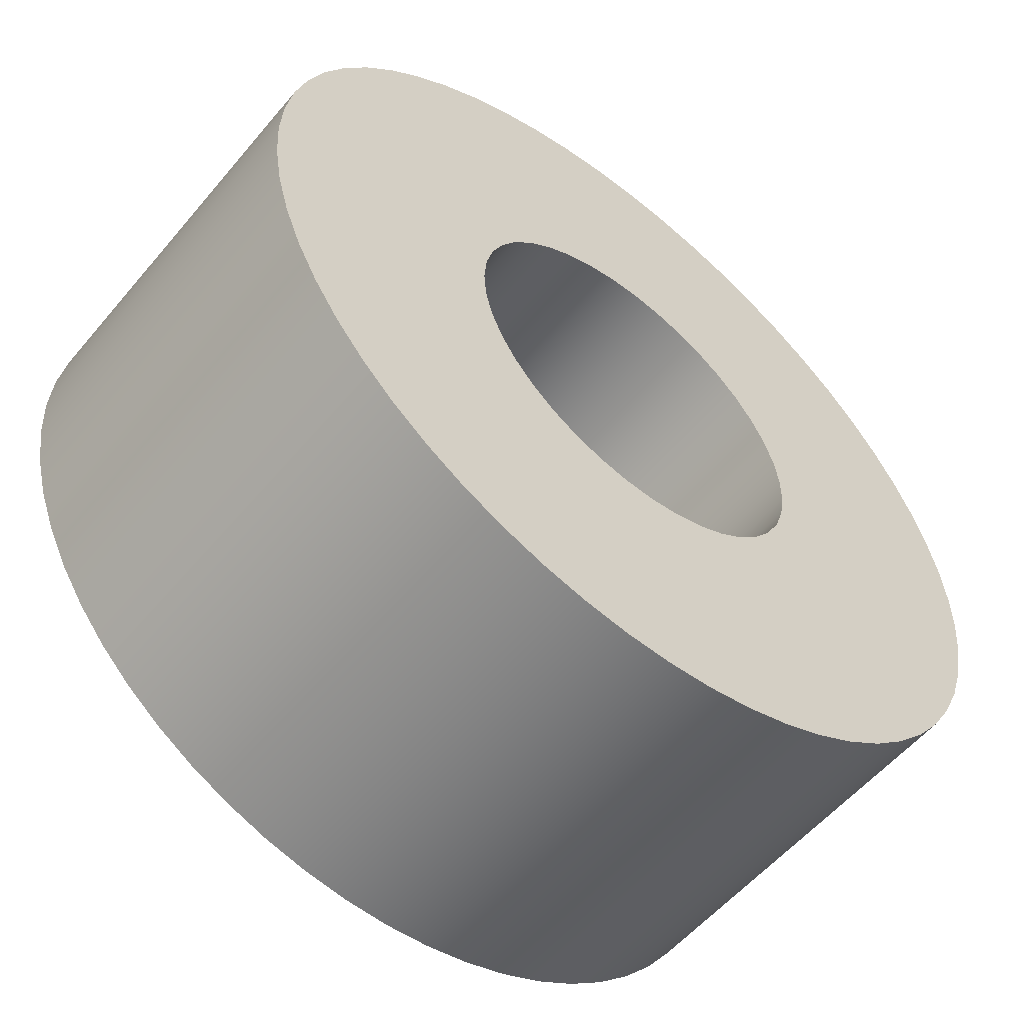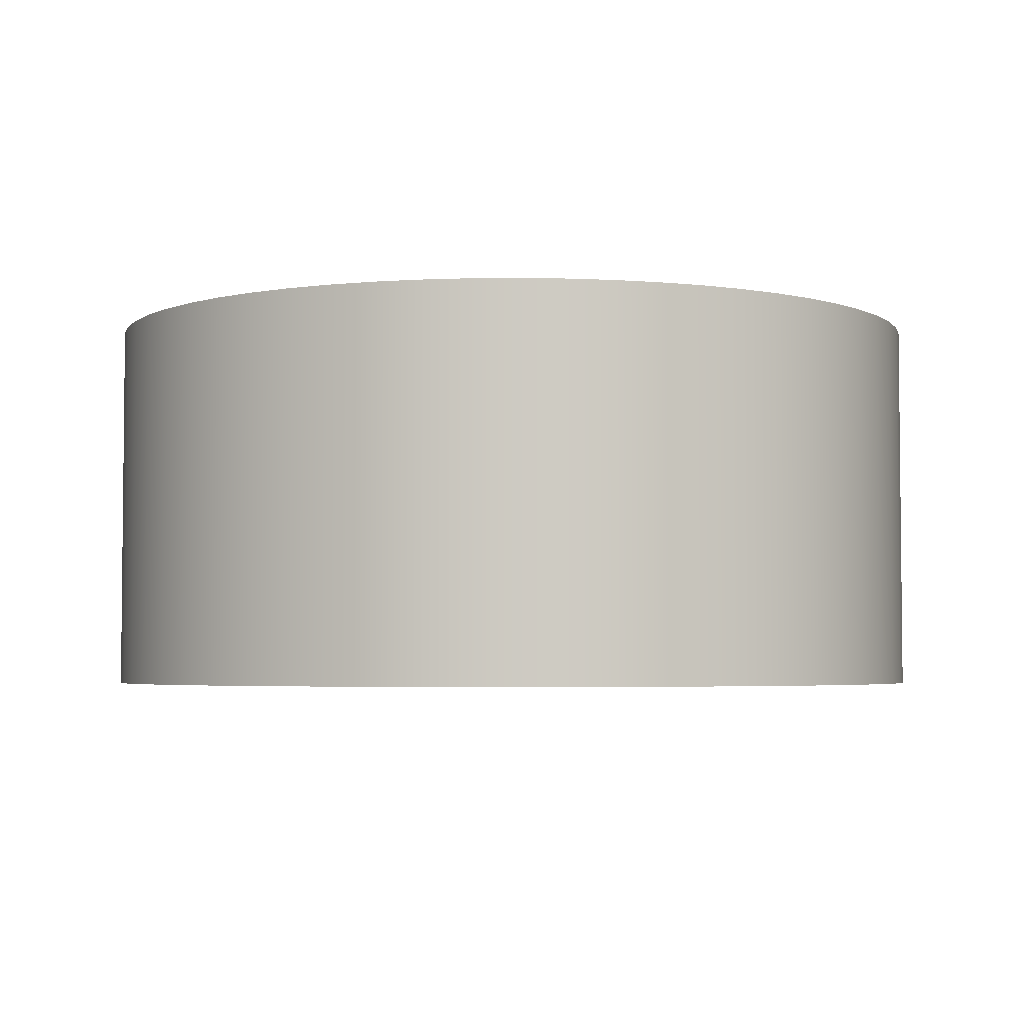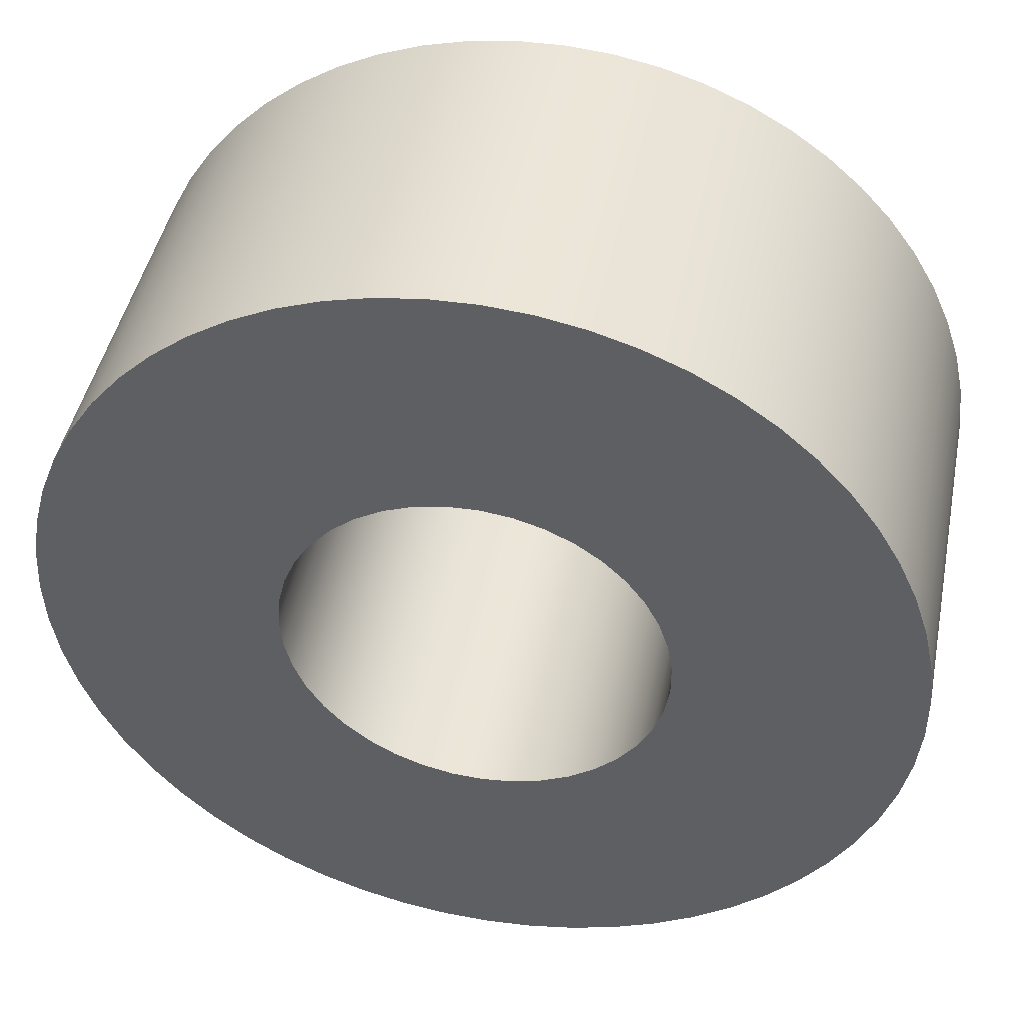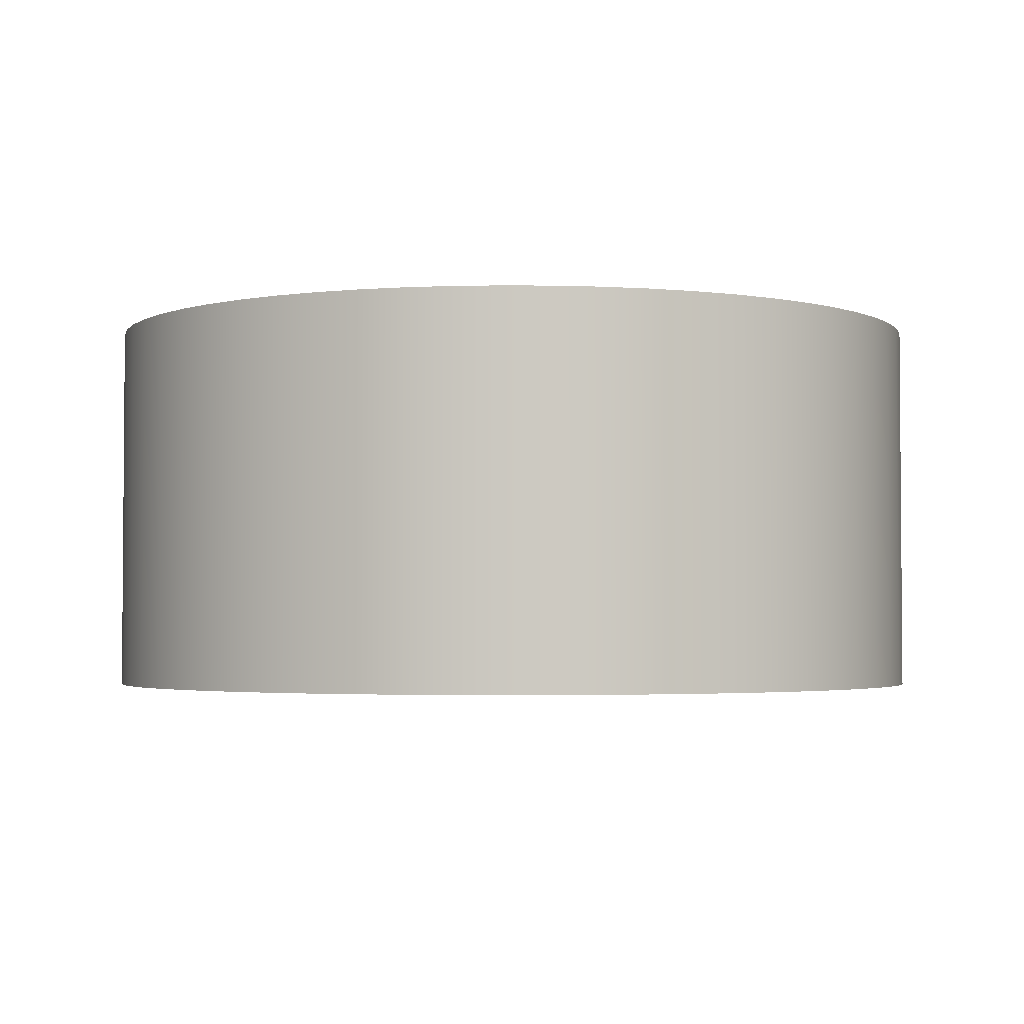
<metadata>
{"format":"obj","ext":"obj","renderer":"f3d","projection":"perspective","resolution":1024,"background":"white","views":[{"elev":-56.1,"azim":-39.4,"up":"+Y"},{"elev":-3.8,"azim":-145.3,"up":"+Z"},{"elev":45.0,"azim":11.3,"up":"+Y"},{"elev":-2.8,"azim":2.7,"up":"+Z"}]}
</metadata>
<code>
v -0.635 -7.777e-17 1.27
v -0.6268 -0.1019 1.27
v -0.6023 -0.2011 1.27
v -0.5623 -0.2951 1.27
v -0.5076 -0.3815 1.27
v -0.4399 -0.458 1.27
v -0.3607 -0.5226 1.27
v -0.2722 -0.5737 1.27
v -0.1767 -0.6099 1.27
v -0.07654 -0.6304 1.27
v 0.02557 -0.6345 1.27
v 0.127 -0.6222 1.27
v 0.2252 -0.5937 1.27
v 0.3175 -0.5499 1.27
v 0.4016 -0.4919 1.27
v 0.4753 -0.4211 1.27
v 0.5367 -0.3394 1.27
v 0.5842 -0.2489 1.27
v 0.6165 -0.152 1.27
v 0.6329 -0.0511 1.27
v 0.6329 0.0511 1.27
v 0.6165 0.152 1.27
v 0.5842 0.2489 1.27
v 0.5367 0.3394 1.27
v 0.4753 0.4211 1.27
v 0.4016 0.4919 1.27
v 0.3175 0.5499 1.27
v 0.2252 0.5937 1.27
v 0.127 0.6222 1.27
v 0.02557 0.6345 1.27
v -0.07654 0.6304 1.27
v -0.1767 0.6099 1.27
v -0.2722 0.5737 1.27
v -0.3607 0.5226 1.27
v -0.4399 0.458 1.27
v -0.5076 0.3815 1.27
v -0.5623 0.2951 1.27
v -0.6023 0.2011 1.27
v -0.6268 0.1019 1.27
v -0.635 -7.777e-17 0
v -0.6268 0.1019 0
v -0.6023 0.2011 0
v -0.5623 0.2951 0
v -0.5076 0.3815 0
v -0.4399 0.458 0
v -0.3607 0.5226 0
v -0.2722 0.5737 0
v -0.1767 0.6099 0
v -0.07654 0.6304 0
v 0.02557 0.6345 0
v 0.127 0.6222 0
v 0.2252 0.5937 0
v 0.3175 0.5499 0
v 0.4016 0.4919 0
v 0.4753 0.4211 0
v 0.5367 0.3394 0
v 0.5842 0.2489 0
v 0.6165 0.152 0
v 0.6329 0.0511 0
v 0.6329 -0.0511 0
v 0.6165 -0.152 0
v 0.5842 -0.2489 0
v 0.5367 -0.3394 0
v 0.4753 -0.4211 0
v 0.4016 -0.4919 0
v 0.3175 -0.5499 0
v 0.2252 -0.5937 0
v 0.127 -0.6222 0
v 0.02557 -0.6345 0
v -0.07654 -0.6304 0
v -0.1767 -0.6099 0
v -0.2722 -0.5737 0
v -0.3607 -0.5226 0
v -0.4399 -0.458 0
v -0.5076 -0.3815 0
v -0.5623 -0.2951 0
v -0.6023 -0.2011 0
v -0.6268 -0.1019 0
v -0.635 -7.777e-17 1.27
v -0.635 -7.777e-17 0
v -1.435 -1.757e-16 1.27
v -1.427 0.1525 1.27
v -1.402 0.3033 1.27
v -1.362 0.4507 1.27
v -1.307 0.5929 1.27
v -1.236 0.7285 1.27
v -1.152 0.8557 1.27
v -1.054 0.9733 1.27
v -0.9449 1.08 1.27
v -0.8248 1.174 1.27
v -0.6953 1.255 1.27
v -0.5579 1.322 1.27
v -0.4142 1.374 1.27
v -0.2659 1.41 1.27
v -0.1145 1.43 1.27
v 0.0382 1.434 1.27
v 0.1905 1.422 1.27
v 0.3405 1.394 1.27
v 0.4868 1.35 1.27
v 0.6275 1.29 1.27
v 0.7611 1.216 1.27
v 0.8861 1.129 1.27
v 1.001 1.028 1.27
v 1.105 0.9158 1.27
v 1.196 0.7932 1.27
v 1.273 0.6616 1.27
v 1.336 0.5225 1.27
v 1.384 0.3775 1.27
v 1.417 0.2282 1.27
v 1.433 0.07637 1.27
v 1.433 -0.07637 1.27
v 1.417 -0.2282 1.27
v 1.384 -0.3775 1.27
v 1.336 -0.5225 1.27
v 1.273 -0.6616 1.27
v 1.196 -0.7932 1.27
v 1.105 -0.9158 1.27
v 1.001 -1.028 1.27
v 0.8861 -1.129 1.27
v 0.7611 -1.216 1.27
v 0.6275 -1.29 1.27
v 0.4868 -1.35 1.27
v 0.3405 -1.394 1.27
v 0.1905 -1.422 1.27
v 0.0382 -1.434 1.27
v -0.1145 -1.43 1.27
v -0.2659 -1.41 1.27
v -0.4142 -1.374 1.27
v -0.5579 -1.322 1.27
v -0.6953 -1.255 1.27
v -0.8248 -1.174 1.27
v -0.9449 -1.08 1.27
v -1.054 -0.9733 1.27
v -1.152 -0.8557 1.27
v -1.236 -0.7285 1.27
v -1.307 -0.5929 1.27
v -1.362 -0.4507 1.27
v -1.402 -0.3033 1.27
v -1.427 -0.1525 1.27
v -1.435 -1.757e-16 0
v -1.427 -0.1525 0
v -1.402 -0.3033 0
v -1.362 -0.4507 0
v -1.307 -0.5929 0
v -1.236 -0.7285 0
v -1.152 -0.8557 0
v -1.054 -0.9733 0
v -0.9449 -1.08 0
v -0.8248 -1.174 0
v -0.6953 -1.255 0
v -0.5579 -1.322 0
v -0.4142 -1.374 0
v -0.2659 -1.41 0
v -0.1145 -1.43 0
v 0.0382 -1.434 0
v 0.1905 -1.422 0
v 0.3405 -1.394 0
v 0.4868 -1.35 0
v 0.6275 -1.29 0
v 0.7611 -1.216 0
v 0.8861 -1.129 0
v 1.001 -1.028 0
v 1.105 -0.9158 0
v 1.196 -0.7932 0
v 1.273 -0.6616 0
v 1.336 -0.5225 0
v 1.384 -0.3775 0
v 1.417 -0.2282 0
v 1.433 -0.07637 0
v 1.433 0.07637 0
v 1.417 0.2282 0
v 1.384 0.3775 0
v 1.336 0.5225 0
v 1.273 0.6616 0
v 1.196 0.7932 0
v 1.105 0.9158 0
v 1.001 1.028 0
v 0.8861 1.129 0
v 0.7611 1.216 0
v 0.6275 1.29 0
v 0.4868 1.35 0
v 0.3405 1.394 0
v 0.1905 1.422 0
v 0.0382 1.434 0
v -0.1145 1.43 0
v -0.2659 1.41 0
v -0.4142 1.374 0
v -0.5579 1.322 0
v -0.6953 1.255 0
v -0.8248 1.174 0
v -0.9449 1.08 0
v -1.054 0.9733 0
v -1.152 0.8557 0
v -1.236 0.7285 0
v -1.307 0.5929 0
v -1.362 0.4507 0
v -1.402 0.3033 0
v -1.427 0.1525 0
v -1.435 -1.757e-16 0
v -1.435 -1.757e-16 1.27
v -0.635 -7.777e-17 1.27
v -0.6268 0.1019 1.27
v -0.6023 0.2011 1.27
v -0.5623 0.2951 1.27
v -0.5076 0.3815 1.27
v -0.4399 0.458 1.27
v -0.3607 0.5226 1.27
v -0.2722 0.5737 1.27
v -0.1767 0.6099 1.27
v -0.07654 0.6304 1.27
v 0.02557 0.6345 1.27
v 0.127 0.6222 1.27
v 0.2252 0.5937 1.27
v 0.3175 0.5499 1.27
v 0.4016 0.4919 1.27
v 0.4753 0.4211 1.27
v 0.5367 0.3394 1.27
v 0.5842 0.2489 1.27
v 0.6165 0.152 1.27
v 0.6329 0.0511 1.27
v 0.6329 -0.0511 1.27
v 0.6165 -0.152 1.27
v 0.5842 -0.2489 1.27
v 0.5367 -0.3394 1.27
v 0.4753 -0.4211 1.27
v 0.4016 -0.4919 1.27
v 0.3175 -0.5499 1.27
v 0.2252 -0.5937 1.27
v 0.127 -0.6222 1.27
v 0.02557 -0.6345 1.27
v -0.07654 -0.6304 1.27
v -0.1767 -0.6099 1.27
v -0.2722 -0.5737 1.27
v -0.3607 -0.5226 1.27
v -0.4399 -0.458 1.27
v -0.5076 -0.3815 1.27
v -0.5623 -0.2951 1.27
v -0.6023 -0.2011 1.27
v -0.6268 -0.1019 1.27
v -1.435 -1.757e-16 1.27
v -1.427 -0.1525 1.27
v -1.402 -0.3033 1.27
v -1.362 -0.4507 1.27
v -1.307 -0.5929 1.27
v -1.236 -0.7285 1.27
v -1.152 -0.8557 1.27
v -1.054 -0.9733 1.27
v -0.9449 -1.08 1.27
v -0.8248 -1.174 1.27
v -0.6953 -1.255 1.27
v -0.5579 -1.322 1.27
v -0.4142 -1.374 1.27
v -0.2659 -1.41 1.27
v -0.1145 -1.43 1.27
v 0.0382 -1.434 1.27
v 0.1905 -1.422 1.27
v 0.3405 -1.394 1.27
v 0.4868 -1.35 1.27
v 0.6275 -1.29 1.27
v 0.7611 -1.216 1.27
v 0.8861 -1.129 1.27
v 1.001 -1.028 1.27
v 1.105 -0.9158 1.27
v 1.196 -0.7932 1.27
v 1.273 -0.6616 1.27
v 1.336 -0.5225 1.27
v 1.384 -0.3775 1.27
v 1.417 -0.2282 1.27
v 1.433 -0.07637 1.27
v 1.433 0.07637 1.27
v 1.417 0.2282 1.27
v 1.384 0.3775 1.27
v 1.336 0.5225 1.27
v 1.273 0.6616 1.27
v 1.196 0.7932 1.27
v 1.105 0.9158 1.27
v 1.001 1.028 1.27
v 0.8861 1.129 1.27
v 0.7611 1.216 1.27
v 0.6275 1.29 1.27
v 0.4868 1.35 1.27
v 0.3405 1.394 1.27
v 0.1905 1.422 1.27
v 0.0382 1.434 1.27
v -0.1145 1.43 1.27
v -0.2659 1.41 1.27
v -0.4142 1.374 1.27
v -0.5579 1.322 1.27
v -0.6953 1.255 1.27
v -0.8248 1.174 1.27
v -0.9449 1.08 1.27
v -1.054 0.9733 1.27
v -1.152 0.8557 1.27
v -1.236 0.7285 1.27
v -1.307 0.5929 1.27
v -1.362 0.4507 1.27
v -1.402 0.3033 1.27
v -1.427 0.1525 1.27
v -0.635 -7.777e-17 0
v -0.6268 -0.1019 0
v -0.6023 -0.2011 0
v -0.5623 -0.2951 0
v -0.5076 -0.3815 0
v -0.4399 -0.458 0
v -0.3607 -0.5226 0
v -0.2722 -0.5737 0
v -0.1767 -0.6099 0
v -0.07654 -0.6304 0
v 0.02557 -0.6345 0
v 0.127 -0.6222 0
v 0.2252 -0.5937 0
v 0.3175 -0.5499 0
v 0.4016 -0.4919 0
v 0.4753 -0.4211 0
v 0.5367 -0.3394 0
v 0.5842 -0.2489 0
v 0.6165 -0.152 0
v 0.6329 -0.0511 0
v 0.6329 0.0511 0
v 0.6165 0.152 0
v 0.5842 0.2489 0
v 0.5367 0.3394 0
v 0.4753 0.4211 0
v 0.4016 0.4919 0
v 0.3175 0.5499 0
v 0.2252 0.5937 0
v 0.127 0.6222 0
v 0.02557 0.6345 0
v -0.07654 0.6304 0
v -0.1767 0.6099 0
v -0.2722 0.5737 0
v -0.3607 0.5226 0
v -0.4399 0.458 0
v -0.5076 0.3815 0
v -0.5623 0.2951 0
v -0.6023 0.2011 0
v -0.6268 0.1019 0
v -1.435 -1.757e-16 0
v -1.427 0.1525 0
v -1.402 0.3033 0
v -1.362 0.4507 0
v -1.307 0.5929 0
v -1.236 0.7285 0
v -1.152 0.8557 0
v -1.054 0.9733 0
v -0.9449 1.08 0
v -0.8248 1.174 0
v -0.6953 1.255 0
v -0.5579 1.322 0
v -0.4142 1.374 0
v -0.2659 1.41 0
v -0.1145 1.43 0
v 0.0382 1.434 0
v 0.1905 1.422 0
v 0.3405 1.394 0
v 0.4868 1.35 0
v 0.6275 1.29 0
v 0.7611 1.216 0
v 0.8861 1.129 0
v 1.001 1.028 0
v 1.105 0.9158 0
v 1.196 0.7932 0
v 1.273 0.6616 0
v 1.336 0.5225 0
v 1.384 0.3775 0
v 1.417 0.2282 0
v 1.433 0.07637 0
v 1.433 -0.07637 0
v 1.417 -0.2282 0
v 1.384 -0.3775 0
v 1.336 -0.5225 0
v 1.273 -0.6616 0
v 1.196 -0.7932 0
v 1.105 -0.9158 0
v 1.001 -1.028 0
v 0.8861 -1.129 0
v 0.7611 -1.216 0
v 0.6275 -1.29 0
v 0.4868 -1.35 0
v 0.3405 -1.394 0
v 0.1905 -1.422 0
v 0.0382 -1.434 0
v -0.1145 -1.43 0
v -0.2659 -1.41 0
v -0.4142 -1.374 0
v -0.5579 -1.322 0
v -0.6953 -1.255 0
v -0.8248 -1.174 0
v -0.9449 -1.08 0
v -1.054 -0.9733 0
v -1.152 -0.8557 0
v -1.236 -0.7285 0
v -1.307 -0.5929 0
v -1.362 -0.4507 0
v -1.402 -0.3033 0
v -1.427 -0.1525 0
g d4bbb358-e32a-11ea-98d3-54bf646e7e1f
f 2 78 1
f 1 78 80
f 79 40 39
f 39 40 41
f 39 41 38
f 38 41 42
f 38 42 37
f 37 42 43
f 37 43 36
f 36 43 44
f 36 44 35
f 35 44 45
f 35 45 34
f 34 45 46
f 34 46 33
f 33 46 47
f 33 47 32
f 32 47 48
f 32 48 31
f 31 48 49
f 31 49 30
f 30 49 50
f 30 50 29
f 29 50 51
f 29 51 28
f 28 51 52
f 28 52 27
f 27 52 53
f 27 53 26
f 26 53 54
f 26 54 25
f 25 54 55
f 25 55 24
f 24 55 56
f 24 56 23
f 23 56 57
f 23 57 22
f 22 57 58
f 22 58 21
f 21 58 59
f 21 59 20
f 20 59 60
f 20 60 19
f 19 60 61
f 19 61 18
f 18 61 62
f 18 62 17
f 17 62 63
f 17 63 16
f 16 63 64
f 16 64 15
f 15 64 65
f 15 65 14
f 14 65 66
f 14 66 13
f 13 66 67
f 13 67 12
f 12 67 68
f 12 68 11
f 11 68 69
f 11 69 10
f 10 69 70
f 10 70 9
f 9 70 71
f 9 71 8
f 8 71 72
f 8 72 7
f 7 72 73
f 7 73 6
f 6 73 74
f 6 74 5
f 5 74 75
f 5 75 4
f 4 75 76
f 4 76 3
f 3 76 77
f 3 77 2
f 2 77 78
g d4bbda58-e32a-11ea-acca-54bf646e7e1f
f 82 198 81
f 81 198 199
f 200 140 139
f 139 140 141
f 139 141 138
f 138 141 142
f 138 142 137
f 137 142 143
f 137 143 136
f 136 143 144
f 136 144 135
f 135 144 145
f 135 145 134
f 134 145 146
f 134 146 133
f 133 146 147
f 133 147 132
f 132 147 148
f 132 148 131
f 131 148 149
f 131 149 130
f 130 149 150
f 130 150 129
f 129 150 151
f 129 151 128
f 128 151 152
f 128 152 127
f 127 152 153
f 127 153 126
f 126 153 154
f 126 154 125
f 125 154 155
f 125 155 124
f 124 155 156
f 124 156 123
f 123 156 157
f 123 157 122
f 122 157 158
f 122 158 121
f 121 158 159
f 121 159 120
f 120 159 160
f 120 160 119
f 119 160 161
f 119 161 118
f 118 161 162
f 118 162 117
f 117 162 163
f 117 163 116
f 116 163 164
f 116 164 115
f 115 164 165
f 115 165 114
f 114 165 166
f 114 166 113
f 113 166 167
f 113 167 112
f 112 167 168
f 112 168 111
f 111 168 169
f 111 169 110
f 110 169 170
f 110 170 109
f 109 170 171
f 109 171 108
f 108 171 172
f 108 172 107
f 107 172 173
f 107 173 106
f 106 173 174
f 106 174 105
f 105 174 175
f 105 175 104
f 104 175 176
f 104 176 103
f 103 176 177
f 103 177 102
f 102 177 178
f 102 178 101
f 101 178 179
f 101 179 100
f 100 179 180
f 100 180 99
f 99 180 181
f 99 181 98
f 98 181 182
f 98 182 97
f 97 182 183
f 97 183 96
f 96 183 184
f 96 184 95
f 95 184 185
f 95 185 94
f 94 185 186
f 94 186 93
f 93 186 187
f 93 187 92
f 92 187 188
f 92 188 91
f 91 188 189
f 91 189 90
f 90 189 190
f 90 190 89
f 89 190 191
f 89 191 88
f 88 191 192
f 88 192 87
f 87 192 193
f 87 193 86
f 86 193 194
f 86 194 85
f 85 194 195
f 85 195 84
f 84 195 196
f 84 196 83
f 83 196 197
f 83 197 82
f 82 197 198
g d4bc2874-e32a-11ea-82b1-54bf646e7e1f
f 202 298 201
f 201 298 240
f 201 240 241
f 298 202 297
f 297 202 203
f 297 203 296
f 296 203 295
f 295 203 204
f 295 204 294
f 294 204 205
f 294 205 293
f 293 205 292
f 292 205 206
f 292 206 291
f 291 206 207
f 291 207 290
f 290 207 289
f 289 207 208
f 289 208 288
f 288 208 209
f 288 209 287
f 287 209 286
f 286 209 210
f 286 210 285
f 285 210 211
f 285 211 284
f 284 211 283
f 283 211 212
f 283 212 282
f 282 212 213
f 282 213 281
f 281 213 280
f 280 213 214
f 280 214 279
f 279 214 215
f 279 215 278
f 278 215 277
f 277 215 216
f 277 216 276
f 276 216 217
f 276 217 275
f 275 217 274
f 274 217 218
f 274 218 273
f 273 218 219
f 273 219 272
f 272 219 271
f 271 219 220
f 271 220 270
f 270 220 269
f 269 220 221
f 269 221 268
f 268 221 222
f 268 222 267
f 267 222 266
f 266 222 223
f 266 223 265
f 265 223 224
f 265 224 264
f 264 224 263
f 263 224 225
f 263 225 262
f 262 225 226
f 262 226 261
f 261 226 260
f 260 226 227
f 260 227 259
f 259 227 228
f 259 228 258
f 258 228 257
f 257 228 229
f 257 229 256
f 256 229 230
f 256 230 255
f 255 230 254
f 254 230 231
f 254 231 253
f 253 231 232
f 253 232 252
f 252 232 251
f 251 232 233
f 251 233 250
f 250 233 234
f 250 234 249
f 249 234 248
f 248 234 235
f 248 235 247
f 247 235 236
f 247 236 246
f 246 236 245
f 245 236 237
f 245 237 244
f 244 237 238
f 244 238 243
f 243 238 242
f 242 238 239
f 242 239 241
f 241 239 201
g d4bc7690-e32a-11ea-8e54-54bf646e7e1f
f 300 396 299
f 299 396 338
f 299 338 339
f 396 300 395
f 395 300 301
f 395 301 394
f 394 301 393
f 393 301 302
f 393 302 392
f 392 302 303
f 392 303 391
f 391 303 390
f 390 303 304
f 390 304 389
f 389 304 305
f 389 305 388
f 388 305 387
f 387 305 306
f 387 306 386
f 386 306 307
f 386 307 385
f 385 307 384
f 384 307 308
f 384 308 383
f 383 308 309
f 383 309 382
f 382 309 381
f 381 309 310
f 381 310 380
f 380 310 311
f 380 311 379
f 379 311 378
f 378 311 312
f 378 312 377
f 377 312 313
f 377 313 376
f 376 313 375
f 375 313 314
f 375 314 374
f 374 314 315
f 374 315 373
f 373 315 372
f 372 315 316
f 372 316 371
f 371 316 317
f 371 317 370
f 370 317 369
f 369 317 318
f 369 318 368
f 368 318 319
f 368 319 367
f 367 319 366
f 366 319 320
f 366 320 365
f 365 320 364
f 364 320 321
f 364 321 363
f 363 321 322
f 363 322 362
f 362 322 361
f 361 322 323
f 361 323 360
f 360 323 324
f 360 324 359
f 359 324 358
f 358 324 325
f 358 325 357
f 357 325 326
f 357 326 356
f 356 326 355
f 355 326 327
f 355 327 354
f 354 327 328
f 354 328 353
f 353 328 352
f 352 328 329
f 352 329 351
f 351 329 330
f 351 330 350
f 350 330 349
f 349 330 331
f 349 331 348
f 348 331 332
f 348 332 347
f 347 332 346
f 346 332 333
f 346 333 345
f 345 333 334
f 345 334 344
f 344 334 343
f 343 334 335
f 343 335 342
f 342 335 336
f 342 336 341
f 341 336 340
f 340 336 337
f 340 337 339
f 339 337 299

</code>
